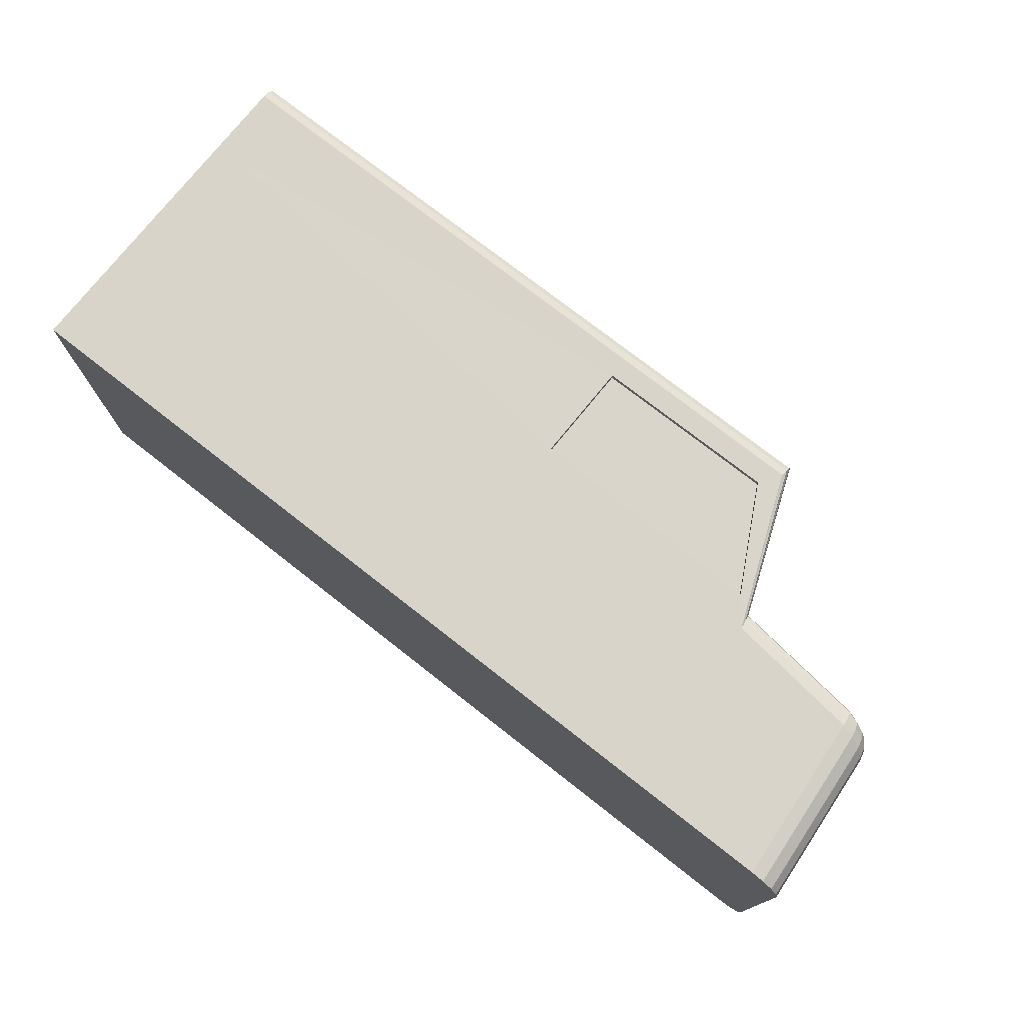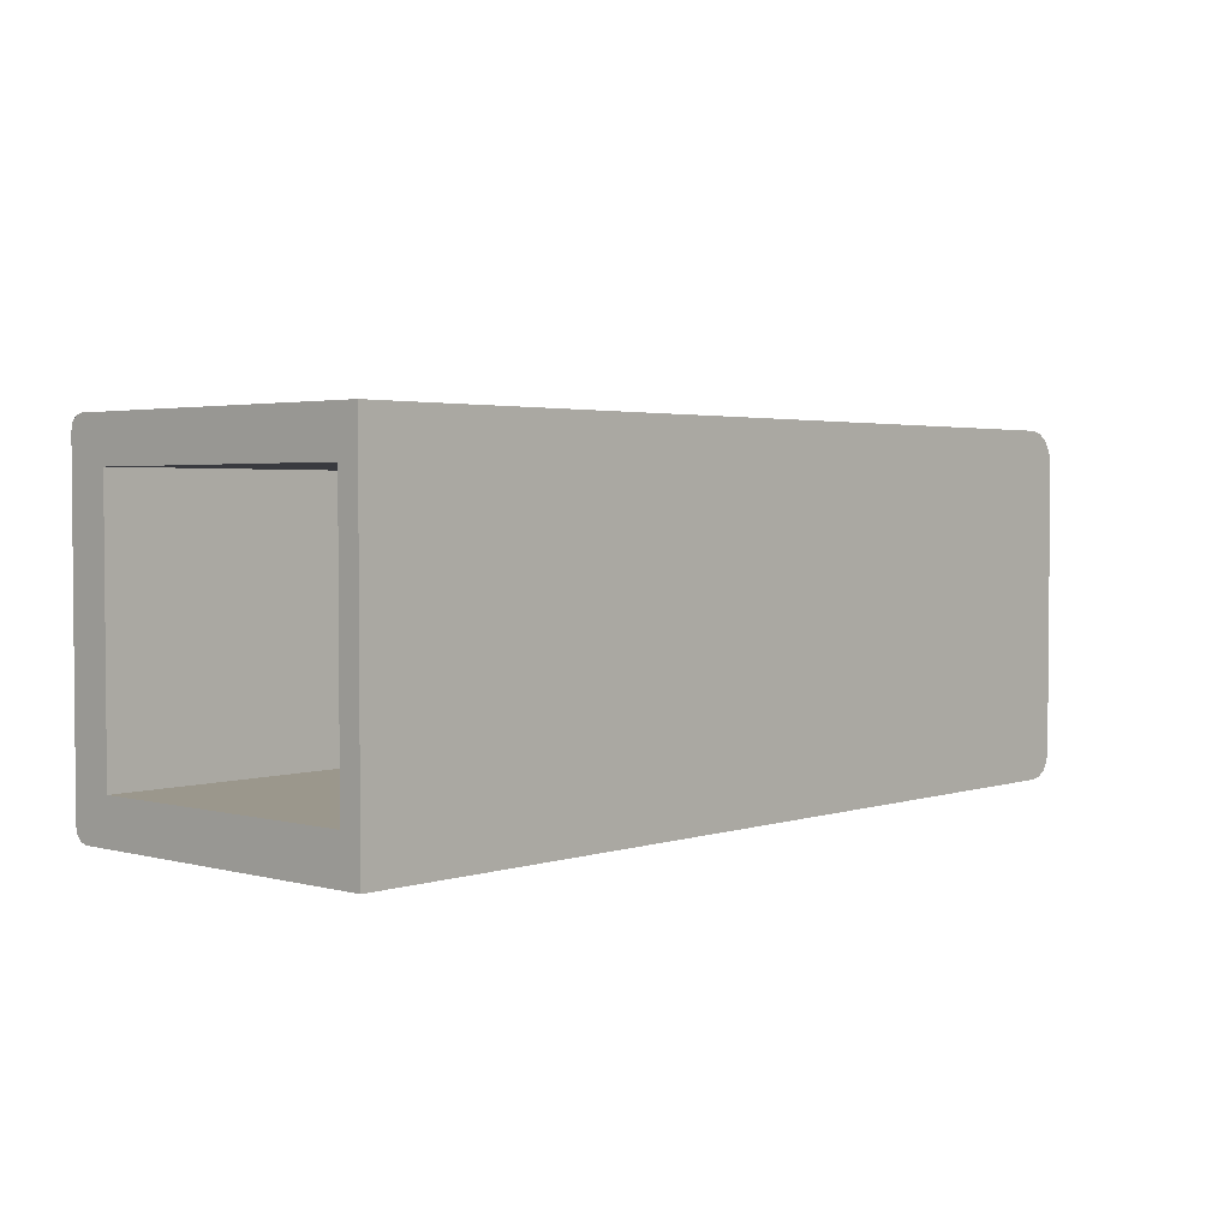
<metadata>
{"format":"obj","ext":"obj","renderer":"f3d","projection":"perspective","resolution":1024,"background":"white","views":[{"elev":74.9,"azim":38.1,"up":"+Z"},{"elev":2.8,"azim":-47.7,"up":"+Z"}]}
</metadata>
<code>
v 0.8862 0.1342 -1
v 0.8565 0.1595 0.9999
v -3.271 0.1595 1
v -3.296 0.1342 -0.9998
v 1 0.0372 0
v 1.868 0.0372 0
v -3.393 2.037 -0
v -3.393 0.0372 -0
v -3.271 1.037 1
v -3.296 1.037 -0.9999
v -3.393 2.037 -0
v -3.393 1.787 0.5
v -3.393 0.0372 -0.5
v -3.271 1.537 1
v -3.296 1.537 -0.9999
v -3.393 2.037 -0.5
v -3.393 0.0372 0.5
v -3.271 0.5372 1
v -3.296 0.5372 -0.9999
v -3.393 2.037 0.5
v -3.393 1.537 -0.75
v -3.393 1.787 -0.5
v -3.393 0.5372 -0.75
v -3.393 0.1622 -0.5
v -3.393 0.1622 0.5
v -3.393 0.1622 -0
v -3.393 1.037 -0.75
v -3.393 1.787 -0
v -3.393 0.0372 -0.75
v -3.271 1.787 1
v -3.296 1.787 -0.9999
v -3.393 2.037 -0.75
v -3.393 0.0372 0.25
v -3.271 0.7872 1
v -3.296 0.7872 -0.9999
v -3.393 2.037 0.25
v -3.393 1.787 -0
v -3.393 1.537 0.75
v -3.393 1.037 -0.75
v -1.753 0.1622 0
v -3.393 0.0372 -0.25
v -3.271 1.287 1
v -3.296 1.287 -0.9999
v -3.393 2.037 -0.25
v -3.393 0.0372 0.75
v -3.271 0.2872 1
v -3.296 0.2872 -0.9999
v -3.393 2.037 0.75
v -3.393 1.037 0.75
v -1.753 0.1622 0.5
v -3.393 0.5372 0.75
v -3.393 0.5372 -0.75
v -1.753 0.1622 -0.5
v -3.393 1.787 -0.5
v -3.393 0.5372 0.75
v -3.393 1.537 -0.75
v -1.753 0.5372 -0.75
v -3.393 1.787 0.5
v -3.393 1.537 0.75
v -3.393 1.287 0.75
v -3.393 1.787 0.25
v -1.753 1.787 -0.5
v -3.393 1.287 -0.75
v -3.393 1.787 -0.75
v -3.393 1.037 0.75
v -3.393 0.2872 -0.75
v -3.393 0.7872 -0.75
v -3.393 0.2872 0.75
v -3.393 0.7872 0.75
v -1.753 1.537 -0.75
v -3.393 1.787 -0.25
v -3.393 1.787 0.75
v -3.393 0.0372 0.125
v -3.393 0.0372 -0.375
v -3.393 0.0372 0.625
v -3.393 0.0372 -0.625
v -3.393 0.0372 0.375
v -3.393 0.0372 -0.125
v -3.393 0.1622 -0
v -3.393 0.1622 0.5
v -3.393 0.1622 -0.5
v -3.393 0.1622 -0.25
v -3.393 0.1622 -0.75
v -3.393 0.1622 0.75
v -3.393 0.1622 0.25
v -1.753 1.537 0.75
v -1.753 1.037 0.75
v -3.393 0.1622 0.375
v -3.393 0.1622 0.125
v -3.393 0.1622 0.625
v -3.393 0.1622 -0.625
v -3.393 0.1622 -0.125
v -3.393 0.1622 -0.375
v 1.722 0.0372 -1
v 1.868 0.0372 -0.854
v 1.778 0.0372 -0.9889
v 1.825 0.0372 -0.9572
v 1.857 0.0372 -0.9099
v 1.868 0.0372 0.8074
v 1.675 0.0372 1
v 1.854 0.0372 0.8811
v 1.812 0.0372 0.9436
v 1.749 0.0372 0.9853
v -3.271 1.832 1
v -3.393 2.037 0.9175
v -3.393 2.037 0.9175
v -3.393 1.996 0.9889
v -3.393 2.026 0.9587
v -3.393 2.037 -0.9175
v -3.296 1.858 -0.9999
v -3.393 2.037 -0.9175
v -3.393 2.026 -0.9587
v -3.393 1.996 -0.9889
v 0.7992 1.236 -0.8563
v 0.7378 1.237 -0.9904
v 0.8194 1.174 -0.9483
v 0.8247 1.137 -0.9788
v 0.7132 1.24 1.01
v 0.7992 1.236 0.8761
v 0.8247 1.137 0.999
v 0.8194 1.174 0.9692
v 0.4202 1.858 -0.9989
v 0.5122 1.989 -0.8656
v 0.49 1.996 -0.9883
v 0.4929 2.026 -0.9586
v 0.403 1.832 1.001
v 0.5122 1.989 0.8668
v 0.49 1.996 0.9896
v 0.4929 2.026 0.9589
v 1.71 1.061 0
v 1.797 0.9374 0
v 1.751 1.036 0
v 1.783 0.9905 0
v 1.71 1.061 -0.8453
v 1.797 0.9374 -0.854
v 1.751 1.036 -0.8496
v 1.783 0.9905 -0.8528
v 1.633 1.085 -0.9158
v 1.647 0.9828 -0.9985
v 1.637 1.07 -0.9571
v 1.642 1.033 -0.9874
v 1.704 1.063 -0.8755
v 1.786 0.9408 -0.9098
v 1.742 1.038 -0.8926
v 1.772 0.9937 -0.9052
v 1.691 1.067 -0.895
v 1.753 0.9507 -0.9568
v 1.719 1.045 -0.9259
v 1.742 1.003 -0.9485
v 1.668 1.074 -0.9093
v 1.704 0.9654 -0.988
v 1.683 1.056 -0.9486
v 1.697 1.016 -0.9774
v 1.583 1.1 0.9197
v 1.599 0.9973 1.002
v 1.588 1.085 0.9609
v 1.594 1.048 0.991
v 1.71 1.061 0.7987
v 1.797 0.9374 0.8074
v 1.751 1.036 0.803
v 1.783 0.9905 0.8062
v 1.637 1.083 0.9087
v 1.675 0.9743 0.9865
v 1.653 1.065 0.9476
v 1.667 1.025 0.9761
v 1.676 1.072 0.8831
v 1.739 0.9549 0.9441
v 1.705 1.05 0.9137
v 1.728 1.007 0.936
v 1.7 1.064 0.8473
v 1.782 0.9419 0.8812
v 1.738 1.04 0.8643
v 1.768 0.9948 0.8767
v -3.393 1.037 0.75
v -3.393 0.5372 0.75
v -3.393 1.537 0.75
v -3.393 1.787 -0
v -3.393 1.037 -0.75
v -3.393 0.1622 -0
v -3.393 0.1622 0.5
v -3.393 0.1622 -0.5
v -3.393 0.5372 -0.75
v -3.393 1.787 -0.5
v -3.393 1.537 -0.75
v -3.393 1.787 0.5
v -3.393 1.287 0.75
v -3.393 1.787 0.25
v -3.393 1.287 -0.75
v -3.393 1.787 -0.75
v -3.393 0.1622 -0.25
v -3.393 0.2872 -0.75
v -3.393 0.1622 -0.75
v -3.393 0.7872 -0.75
v -3.393 0.2872 0.75
v -3.393 0.1622 0.75
v -3.393 0.1622 0.25
v -3.393 0.7872 0.75
v -3.393 1.787 -0.25
v -3.393 1.787 0.75
v -3.393 0.1622 0.375
v -3.393 0.1622 0.125
v -3.393 0.1622 0.625
v -3.393 0.1622 -0.625
v -3.393 0.1622 -0.125
v -3.393 0.1622 -0.375
v -3.393 1.287 0.75
v -1.753 1.287 0.75
v -3.393 1.787 0.25
v -3.393 1.287 -0.75
v -3.393 1.787 -0.75
v -3.393 0.1622 -0.25
v -3.393 0.2872 -0.75
v -3.393 0.1622 -0.75
v -3.393 0.7872 -0.75
v -3.393 0.2872 0.75
v -3.393 0.1622 0.75
v -1.753 1.787 0
v -1.753 1.787 0.25
v -3.393 0.1622 0.25
v -1.753 1.787 0.5
v -3.393 0.7872 0.75
v -3.393 1.787 -0.25
v -3.393 1.787 0.75
v -3.393 0.1622 0.375
v -3.393 0.1622 0.125
v -3.393 0.1622 0.625
v -3.393 0.1622 -0.625
v -3.393 0.1622 -0.125
v -3.393 0.1622 -0.375
v -1.174 1.787 0.5
v -1.174 1.537 -0.75
v -1.174 1.787 -0.5
v -3.393 1.787 0.5
v -3.393 1.787 0.25
v -3.393 1.787 -0
v -1.174 0.5372 -0.75
v -1.174 0.1622 -0.5
v -1.174 0.1622 0.5
v -1.174 0.1622 0
v -1.174 1.037 -0.75
v -3.393 1.287 0.75
v -3.393 1.037 0.75
v -3.393 1.537 0.75
v -1.174 1.787 0
v -1.174 1.537 0.75
v -1.174 1.537 0.25
v -1.174 1.537 0.5
v -3.393 1.537 -0.75
v -1.174 1.287 0.5
v -1.174 1.537 -0.25
v -3.393 1.787 -0.5
v -1.174 1.537 -0.5
v -1.174 1.287 -0.5
v -1.174 0.5372 -0.25
v -3.393 0.5372 -0.75
v -3.393 0.1622 -0.5
v -1.174 0.5372 -0.5
v -1.174 0.2872 -0.5
v -1.174 0.7872 -0.5
v -1.174 0.5372 0.75
v -3.393 0.1622 0.5
v -1.174 0.5372 0.25
v -1.174 0.5372 0.5
v -1.174 0.2872 0.5
v -3.393 0.1622 -0
v -1.174 0.7872 0.5
v -3.393 1.037 -0.75
v -1.174 1.037 0.5
v -3.393 0.5372 0.75
v -3.393 1.287 -0.75
v -3.393 1.787 -0.75
v -1.174 1.037 0.75
v -3.393 0.1622 -0.25
v -1.174 1.037 -0.5
v -1.174 1.037 -0.25
v -3.393 0.2872 -0.75
v -3.393 0.1622 -0.75
v -1.174 0.5372 0
v -3.393 0.7872 -0.75
v -3.393 0.2872 0.75
v -3.393 0.1622 0.75
v -1.174 0.2872 0
v -1.174 1.537 0
v -3.393 0.1622 0.25
v -1.174 1.287 0
v -1.174 1.037 0.25
v -1.174 1.037 0
v -3.393 0.7872 0.75
v -1.174 0.7872 0
v -3.393 1.787 -0.25
v -3.393 1.787 0.75
v -3.393 0.1622 0.375
v -3.393 0.1622 0.125
v -3.393 0.1622 0.625
v -3.393 0.1622 -0.625
v -3.393 0.1622 -0.125
v -3.393 0.1622 -0.375
v -1.753 1.037 -0.75
v -1.753 0.5372 0.75
v -1.753 1.287 -0.75
v -1.753 1.787 -0.75
v -1.753 0.1622 -0.25
v -1.753 0.2872 -0.75
v -1.753 0.1622 -0.75
v -1.753 0.7872 -0.75
v -1.753 0.2872 0.75
v -1.753 0.1622 0.75
v -1.753 0.1622 0.25
v -1.753 0.7872 0.75
v -1.753 1.787 -0.25
v -1.753 1.787 0.75
v -1.753 0.1622 0.375
v -1.753 0.1622 0.125
v -1.753 0.1622 0.625
v -1.753 0.1622 -0.625
v -1.753 0.1622 -0.125
v -1.753 0.1622 -0.375
v -1.174 1.287 0.75
v -1.174 1.287 0.25
v -1.174 1.787 0.25
v -1.174 1.287 -0.25
v -1.174 1.287 -0.75
v -1.174 1.787 -0.75
v -1.174 0.2872 -0.25
v -1.174 0.1622 -0.25
v -1.174 0.2872 -0.375
v -1.174 0.2872 -0.125
v -1.174 0.2872 -0.75
v -1.174 0.1622 -0.75
v -1.174 0.2872 -0.625
v -1.174 0.7872 -0.75
v -1.174 0.2872 0.75
v -1.174 0.1622 0.75
v -1.174 0.2872 0.625
v -1.174 0.2872 0.25
v -1.174 0.1622 0.25
v -1.174 0.2872 0.125
v -1.174 0.2872 0.375
v -1.174 0.7872 0.25
v -1.174 0.7872 0.75
v -1.174 0.7872 -0.25
v -1.174 1.787 -0.25
v -1.174 1.787 0.75
v -1.174 0.1622 0.375
v -1.174 0.1622 0.125
v -1.174 0.1622 0.625
v -1.174 0.1622 -0.625
v -1.174 0.1622 -0.125
v -1.174 0.1622 -0.375
v 1 0.0372 -1
v -3.393 0.0372 -1
v -3.393 0.7872 -1
v -3.393 1.037 -1
v -3.393 1.287 -1
v -3.393 1.537 -1
v -3.393 0.2872 -1
v -3.393 0.5372 -1
v -3.393 1.787 -1
v 0.486 1.955 -0.9988
v -3.393 1.955 -1
v 0.8318 1.086 -0.9903
v -0.644 1.955 -0.9991
v -0.6411 1.996 -0.9885
v -0.6391 2.026 -0.9586
v -0.6383 2.037 -0.9175
v -0.6383 2.037 0.9175
v -0.6391 2.026 0.9589
v -0.6412 1.996 0.9894
v -0.644 1.832 1.001
v -0.6624 1.858 -0.9992
v -0.6378 1.211 -0.9998
v 0.7376 1.237 -0.9477
v 0.42 1.858 -0.9562
v -0.6625 1.858 -0.9565
v -0.6379 1.211 -0.9571
v 1 0.0372 1
v -3.393 0.0372 1
v -3.393 0.7872 1
v -3.393 1.037 1
v -3.393 1.287 1
v -3.393 1.537 1
v -3.393 0.2872 1
v -3.393 0.5372 1
v -3.393 1.787 1
v -0.644 1.955 1.001
v 0.4859 1.955 1.001
v 0.8319 1.086 1.01
v -3.393 1.955 1
v -0.6522 1.261 1.006
v -0.644 1.832 0.9644
v 0.403 1.832 0.9647
v 0.7132 1.24 0.9732
v -0.6521 1.26 0.97
v 0.494 2.037 -0.9175
v 0.8175 1.188 -0.907
v 0.8175 1.188 0.928
v 0.494 2.037 0.9175
f 73 8 5
f 365 366 397
f 376 100 155
f 98 143 135
f 96 95 94
f 99 103 100
f 138 130 134
f 127 119 114
f 111 112 360
f 37 11 44
f 378 379 49
f 382 383 51
f 54 16 32
f 58 20 36
f 60 380 381
f 379 380 60
f 61 36 11
f 84 68 194
f 61 37 177
f 54 64 189
f 63 56 355
f 39 63 354
f 89 85 196
f 115 372 373
f 56 64 358
f 68 51 175
f 51 69 197
f 79 89 201
f 72 58 185
f 66 52 357
f 29 83 351
f 92 79 179
f 67 39 353
f 52 67 352
f 69 49 174
f 64 56 184
f 59 72 199
f 382 68 84
f 82 92 204
f 67 52 182
f 88 80 180
f 37 71 198
f 39 67 193
f 85 88 200
f 71 54 183
f 91 81 181
f 383 378 69
f 63 39 178
f 83 91 203
f 56 63 188
f 71 44 16
f 66 83 192
f 52 66 191
f 58 72 48
f 49 60 186
f 381 384 72
f 90 84 195
f 77 88 85
f 17 80 88
f 60 59 176
f 73 89 79
f 73 33 85
f 80 90 202
f 75 90 80
f 45 84 90
f 93 82 190
f 76 91 83
f 13 81 91
f 81 93 205
f 78 92 82
f 8 79 92
f 58 61 187
f 74 93 81
f 41 82 93
f 350 361 139
f 97 147 143
f 163 155 100
f 96 151 147
f 94 139 151
f 131 159 99
f 167 163 103
f 171 167 102
f 159 171 101
f 135 131 6
f 108 105 106
f 109 112 111
f 362 360 113
f 363 113 112
f 364 112 109
f 105 108 367
f 108 107 368
f 107 388 385
f 359 124 117
f 124 125 116
f 125 394 395
f 396 397 129
f 121 129 128
f 120 128 386
f 150 152 140
f 152 153 141
f 153 151 139
f 146 148 152
f 148 149 153
f 149 147 151
f 142 144 148
f 144 145 149
f 145 143 147
f 142 134 136
f 136 137 145
f 137 135 143
f 134 130 132
f 136 132 133
f 137 133 131
f 138 140 116
f 140 141 117
f 141 139 361
f 170 172 160
f 160 172 173
f 161 173 171
f 170 166 168
f 172 168 169
f 173 169 167
f 166 162 164
f 168 164 165
f 169 165 163
f 162 154 156
f 164 156 157
f 165 157 155
f 154 396 121
f 156 121 120
f 157 120 387
f 158 160 132
f 160 161 133
f 161 159 131
f 126 391 392
f 184 188 209
f 193 182 23
f 186 176 38
f 197 174 65
f 178 193 214
f 202 195 216
f 180 202 226
f 199 185 12
f 191 192 213
f 176 199 223
f 182 191 212
f 201 196 219
f 185 187 208
f 177 198 222
f 179 201 225
f 187 177 28
f 205 190 211
f 198 183 22
f 181 205 229
f 200 180 25
f 196 200 224
f 204 179 26
f 183 189 210
f 190 204 228
f 189 184 21
f 195 194 215
f 194 175 55
f 203 181 24
f 188 178 27
f 174 186 206
f 192 203 227
f 175 197 221
f 213 227 295
f 55 221 288
f 21 209 270
f 214 23 255
f 221 65 242
f 27 214 279
f 208 28 235
f 226 216 281
f 12 208 234
f 25 226 294
f 223 12 233
f 212 213 277
f 38 223 291
f 23 212 276
f 225 219 284
f 28 222 290
f 26 225 293
f 229 211 273
f 222 22 251
f 206 38 243
f 24 229 297
f 224 25 261
f 65 206 241
f 219 224 292
f 228 26 265
f 22 210 271
f 211 228 296
f 210 21 248
f 216 215 280
f 215 55 269
f 227 24 256
f 209 27 267
f 247 230 320
f 246 320 244
f 268 249 319
f 286 319 285
f 319 246 283
f 272 318 249
f 318 245 247
f 249 247 246
f 285 283 250
f 253 252 231
f 327 278 254
f 330 257 236
f 259 274 240
f 338 263 262
f 266 268 286
f 289 287 275
f 261 50 312
f 292 312 308
f 296 265 40
f 271 301 62
f 235 217 218
f 273 296 316
f 271 248 70
f 234 218 220
f 280 306 307
f 269 299 306
f 256 53 315
f 270 267 298
f 295 315 304
f 288 309 299
f 248 270 300
f 255 57 305
f 242 87 309
f 279 305 298
f 281 307 314
f 241 243 86
f 294 314 50
f 242 241 207
f 233 220 311
f 277 304 303
f 291 311 86
f 255 276 303
f 284 308 313
f 290 310 217
f 293 313 40
f 273 302 317
f 251 62 310
f 297 317 53
f 57 303 328
f 308 336 345
f 217 310 342
f 313 345 239
f 218 320 230
f 302 325 349
f 310 62 232
f 87 207 318
f 217 244 320
f 317 349 237
f 50 238 344
f 207 86 245
f 312 344 336
f 316 40 239
f 62 301 323
f 302 316 348
f 301 70 231
f 306 332 333
f 299 260 332
f 53 237 347
f 300 298 240
f 304 315 347
f 309 340 260
f 70 300 322
f 57 236 331
f 87 272 340
f 305 331 240
f 307 333 346
f 314 346 238
f 311 220 230
f 304 329 328
f 311 343 245
f 321 250 252
f 275 321 253
f 287 285 321
f 274 253 322
f 252 232 323
f 326 254 257
f 325 324 326
f 239 282 327
f 237 258 330
f 257 259 331
f 334 260 263
f 333 332 334
f 337 262 278
f 336 335 337
f 238 264 338
f 289 339 286
f 262 339 289
f 263 266 339
f 340 272 268
f 260 340 266
f 341 275 274
f 254 341 259
f 278 289 341
f 250 342 232
f 283 244 342
f 245 343 230
f 344 338 335
f 239 345 337
f 346 334 264
f 347 330 328
f 348 327 324
f 349 326 258
f 72 388 106
f 1 350 351
f 35 352 353
f 43 354 355
f 47 356 357
f 15 355 358
f 19 357 352
f 43 10 353
f 4 351 356
f 110 360 362
f 115 122 359
f 110 31 358
f 1 115 361
f 122 370 362
f 368 385 386
f 367 368 128
f 366 367 129
f 125 364 365
f 124 363 364
f 359 362 363
f 105 366 365
f 15 370 371
f 375 374 373
f 115 371 375
f 370 122 373
f 370 374 375
f 2 3 377
f 9 379 378
f 42 14 381
f 18 383 382
f 30 384 381
f 34 378 383
f 42 380 379
f 3 46 382
f 126 386 385
f 118 387 386
f 2 376 387
f 104 388 384
f 104 369 385
f 9 34 389
f 393 392 391
f 389 118 392
f 126 369 390
f 369 389 393
f 123 114 395
f 119 127 397
f 123 394 397
f 119 396 395
f 351 350 29
f 5 376 17
f 377 45 376
f 75 17 376
f 77 33 5
f 78 41 5
f 33 73 5
f 8 78 5
f 76 29 350
f 41 74 5
f 13 76 350
f 350 5 13
f 17 77 5
f 13 5 74
f 45 75 376
f 394 365 397
f 387 376 155
f 95 98 135
f 6 5 95
f 350 94 5
f 96 97 95
f 98 95 97
f 5 94 95
f 100 376 5
f 5 6 99
f 99 101 102
f 102 103 99
f 100 5 99
f 130 138 395
f 142 146 150
f 150 134 142
f 395 396 130
f 154 162 158
f 166 170 158
f 158 130 154
f 150 138 134
f 396 154 130
f 166 158 162
f 123 127 114
f 358 64 360
f 32 111 64
f 112 113 360
f 360 64 111
f 71 37 44
f 69 378 49
f 68 382 51
f 64 54 32
f 61 58 36
f 59 60 381
f 49 379 60
f 37 61 11
f 195 84 194
f 187 61 177
f 183 54 189
f 354 63 355
f 353 39 354
f 201 89 196
f 122 115 373
f 355 56 358
f 194 68 175
f 175 51 197
f 179 79 201
f 199 72 185
f 356 66 357
f 356 351 83
f 83 66 356
f 204 92 179
f 352 67 353
f 357 52 352
f 197 69 174
f 189 64 184
f 176 59 199
f 84 45 377
f 377 382 84
f 190 82 204
f 193 67 182
f 200 88 180
f 177 37 198
f 178 39 193
f 196 85 200
f 198 71 183
f 203 91 181
f 51 383 69
f 188 63 178
f 192 83 203
f 184 56 188
f 54 71 16
f 191 66 192
f 182 52 191
f 20 58 48
f 174 49 186
f 59 381 72
f 202 90 195
f 33 77 85
f 77 17 88
f 186 60 176
f 8 73 79
f 89 73 85
f 180 80 202
f 17 75 80
f 75 45 90
f 205 93 190
f 29 76 83
f 76 13 91
f 181 81 205
f 41 78 82
f 78 8 92
f 185 58 187
f 13 74 81
f 74 41 93
f 94 350 139
f 98 97 143
f 103 163 100
f 97 96 147
f 96 94 151
f 6 131 99
f 102 167 103
f 101 171 102
f 99 159 101
f 95 135 6
f 363 362 113
f 364 363 112
f 365 364 109
f 366 105 367
f 367 108 368
f 368 107 385
f 361 359 117
f 117 124 116
f 116 125 395
f 121 396 129
f 120 121 128
f 387 120 386
f 138 150 140
f 140 152 141
f 141 153 139
f 150 146 152
f 152 148 153
f 153 149 151
f 146 142 148
f 148 144 149
f 149 145 147
f 144 142 136
f 144 136 145
f 145 137 143
f 136 134 132
f 137 136 133
f 135 137 131
f 395 138 116
f 116 140 117
f 117 141 361
f 158 170 160
f 161 160 173
f 159 161 171
f 172 170 168
f 173 172 169
f 171 173 167
f 168 166 164
f 169 168 165
f 167 169 163
f 164 162 156
f 165 164 157
f 163 165 155
f 156 154 121
f 157 156 120
f 155 157 387
f 130 158 132
f 132 160 133
f 133 161 131
f 118 126 392
f 21 184 209
f 214 193 23
f 206 186 38
f 221 197 65
f 27 178 214
f 226 202 216
f 25 180 226
f 223 199 12
f 212 191 213
f 38 176 223
f 23 182 212
f 225 201 219
f 12 185 208
f 28 177 222
f 26 179 225
f 208 187 28
f 229 205 211
f 222 198 22
f 24 181 229
f 224 200 25
f 219 196 224
f 228 204 26
f 22 183 210
f 211 190 228
f 210 189 21
f 216 195 215
f 215 194 55
f 227 203 24
f 209 188 27
f 65 174 206
f 213 192 227
f 55 175 221
f 277 213 295
f 269 55 288
f 248 21 270
f 279 214 255
f 288 221 242
f 267 27 279
f 234 208 235
f 294 226 281
f 233 12 234
f 261 25 294
f 291 223 233
f 276 212 277
f 243 38 291
f 255 23 276
f 293 225 284
f 235 28 290
f 265 26 293
f 297 229 273
f 290 222 251
f 241 206 243
f 256 24 297
f 292 224 261
f 242 65 241
f 284 219 292
f 296 228 265
f 251 22 271
f 273 211 296
f 271 210 248
f 281 216 280
f 280 215 269
f 295 227 256
f 270 209 267
f 246 247 320
f 283 246 244
f 286 268 319
f 287 286 285
f 285 319 283
f 268 272 249
f 249 318 247
f 319 249 246
f 321 285 250
f 322 253 231
f 254 324 327
f 327 282 278
f 236 328 330
f 330 258 257
f 331 259 240
f 262 335 338
f 338 264 263
f 339 266 286
f 341 289 275
f 292 261 312
f 284 292 308
f 316 296 40
f 251 271 62
f 234 235 218
f 302 273 316
f 301 271 70
f 233 234 220
f 281 280 307
f 280 269 306
f 295 256 315
f 300 270 298
f 277 295 304
f 269 288 299
f 70 248 300
f 279 255 305
f 288 242 309
f 267 279 298
f 294 281 314
f 207 241 86
f 261 294 50
f 87 242 207
f 291 233 311
f 276 277 303
f 243 291 86
f 57 255 303
f 293 284 313
f 235 290 217
f 265 293 40
f 297 273 317
f 290 251 310
f 256 297 53
f 236 57 328
f 313 308 345
f 244 217 342
f 40 313 239
f 220 218 230
f 317 302 349
f 342 310 232
f 272 87 318
f 218 217 320
f 53 317 237
f 312 50 344
f 318 207 245
f 308 312 336
f 348 316 239
f 232 62 323
f 325 302 348
f 323 301 231
f 307 306 333
f 306 299 332
f 315 53 347
f 322 300 240
f 329 304 347
f 299 309 260
f 231 70 322
f 305 57 331
f 309 87 340
f 298 305 240
f 314 307 346
f 50 314 238
f 343 311 230
f 303 304 328
f 86 311 245
f 253 321 252
f 274 275 253
f 275 287 321
f 240 274 322
f 231 252 323
f 257 258 326
f 326 324 254
f 349 325 326
f 348 239 327
f 347 237 330
f 236 257 331
f 263 264 334
f 334 332 260
f 346 333 334
f 278 282 337
f 337 335 262
f 345 336 337
f 344 238 338
f 287 289 286
f 278 262 289
f 262 263 339
f 266 340 268
f 263 260 266
f 259 341 274
f 257 254 259
f 254 278 341
f 252 250 232
f 250 283 342
f 247 245 230
f 336 344 335
f 282 239 337
f 238 346 264
f 329 347 328
f 325 348 324
f 237 349 258
f 106 48 72
f 72 384 388
f 388 107 108
f 108 106 388
f 4 1 351
f 10 35 353
f 15 43 355
f 19 47 357
f 31 15 358
f 35 19 352
f 354 43 353
f 47 4 356
f 370 110 362
f 361 115 359
f 360 110 358
f 350 1 361
f 359 122 362
f 128 368 386
f 129 367 128
f 397 366 129
f 394 125 365
f 125 124 364
f 124 359 363
f 109 105 365
f 371 115 1
f 1 4 371
f 47 19 371
f 10 43 371
f 4 47 371
f 35 10 371
f 15 31 370
f 110 370 31
f 371 19 35
f 43 15 371
f 372 375 373
f 372 115 375
f 374 370 373
f 371 370 375
f 376 2 377
f 34 9 378
f 380 42 381
f 46 18 382
f 14 30 381
f 18 34 383
f 9 42 379
f 377 3 382
f 369 126 385
f 126 118 386
f 118 2 387
f 30 104 384
f 388 104 385
f 3 2 389
f 389 369 14
f 2 118 389
f 18 46 389
f 14 42 389
f 34 18 389
f 42 9 389
f 104 30 369
f 3 389 46
f 30 14 369
f 390 393 391
f 393 389 392
f 391 126 390
f 390 369 393
f 394 123 395
f 396 119 397
f 127 123 397
f 114 119 395

</code>
